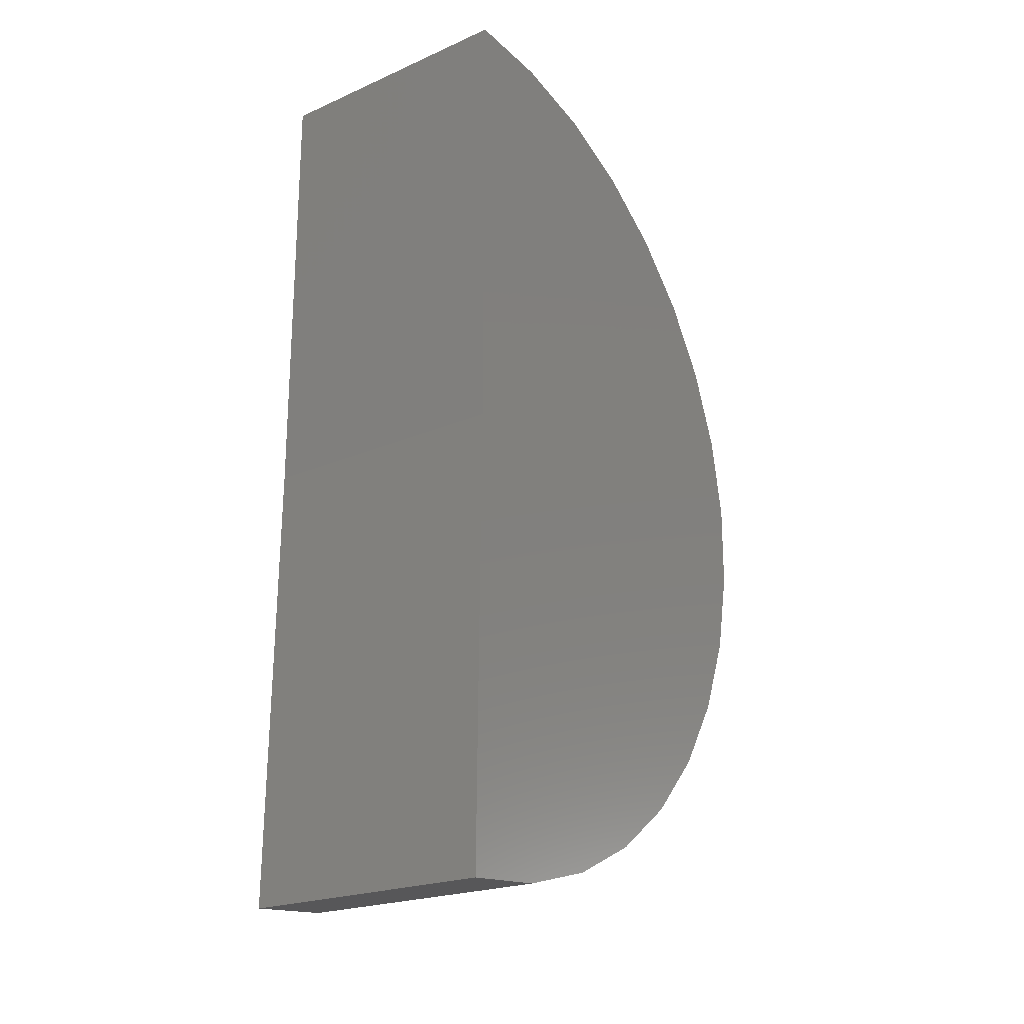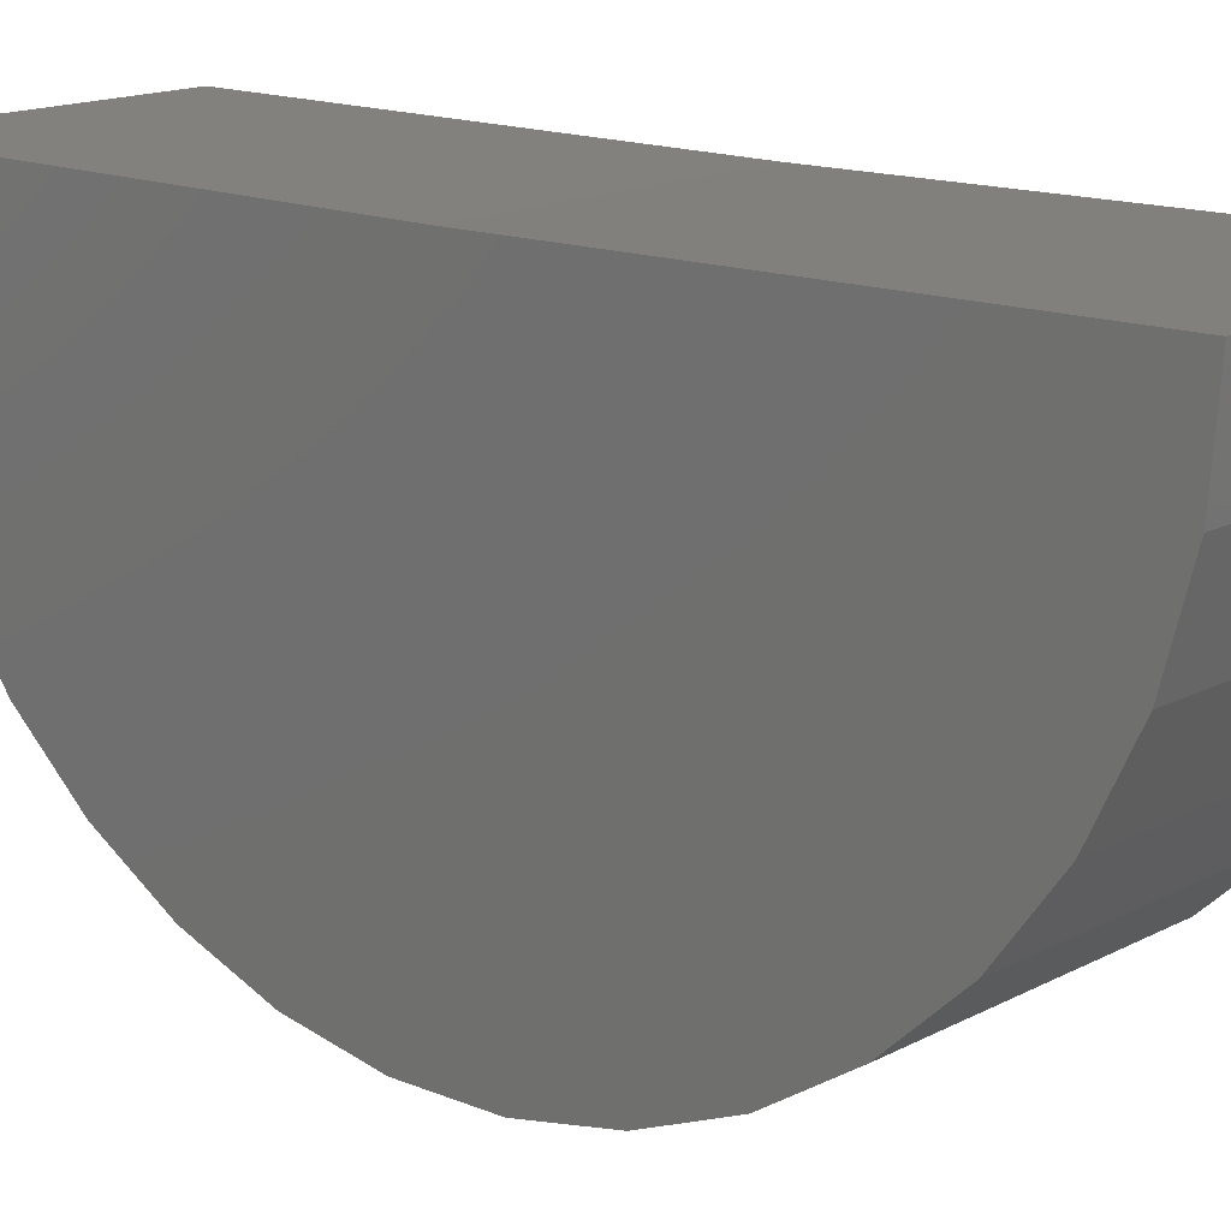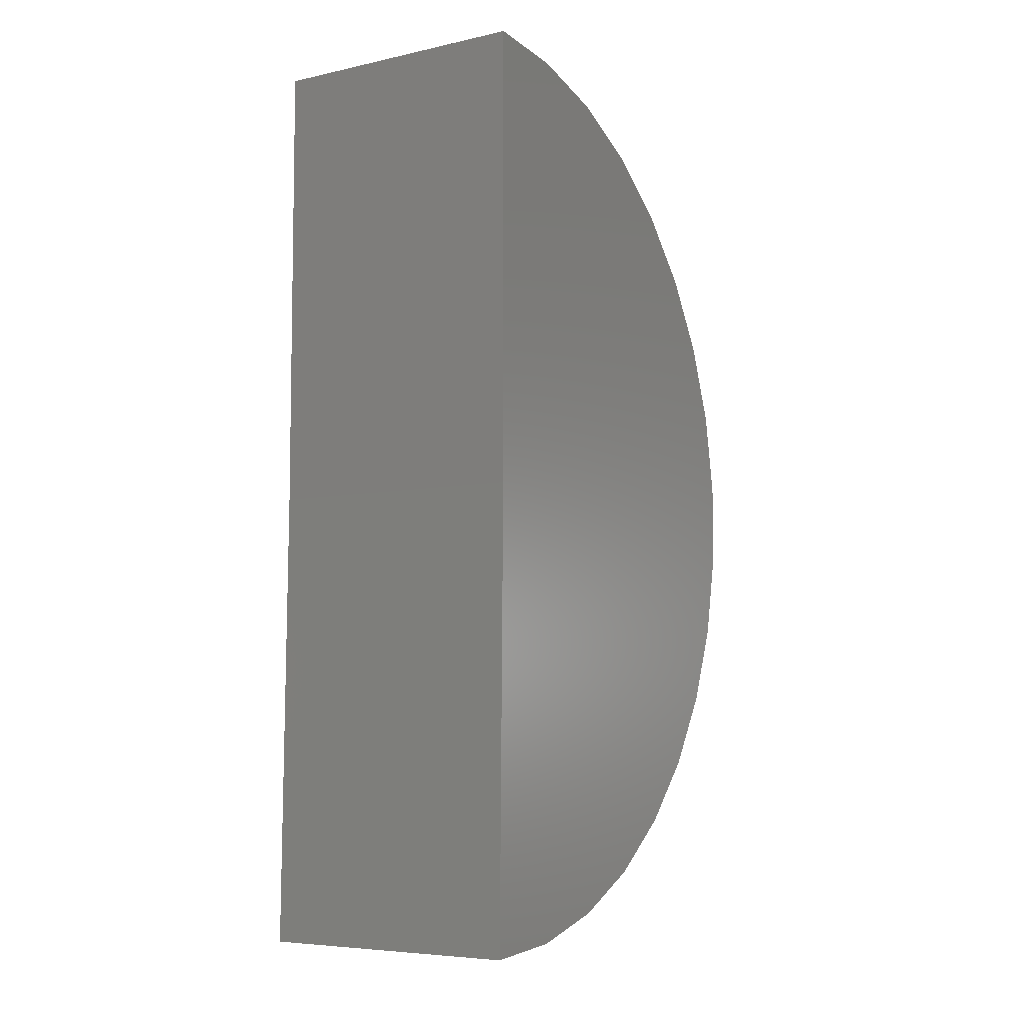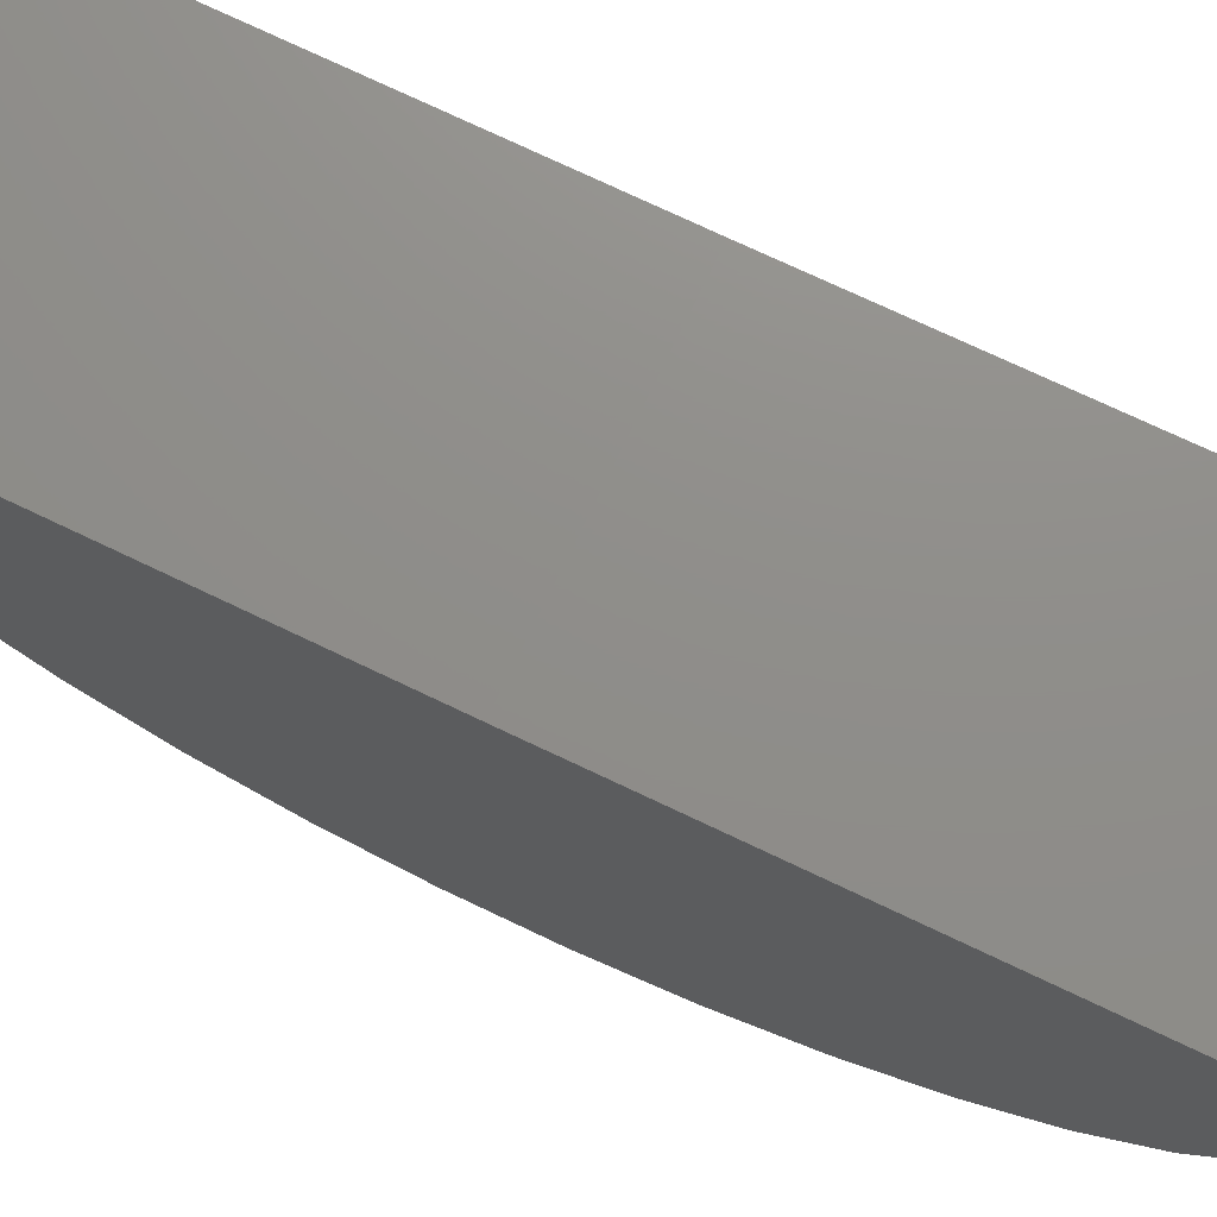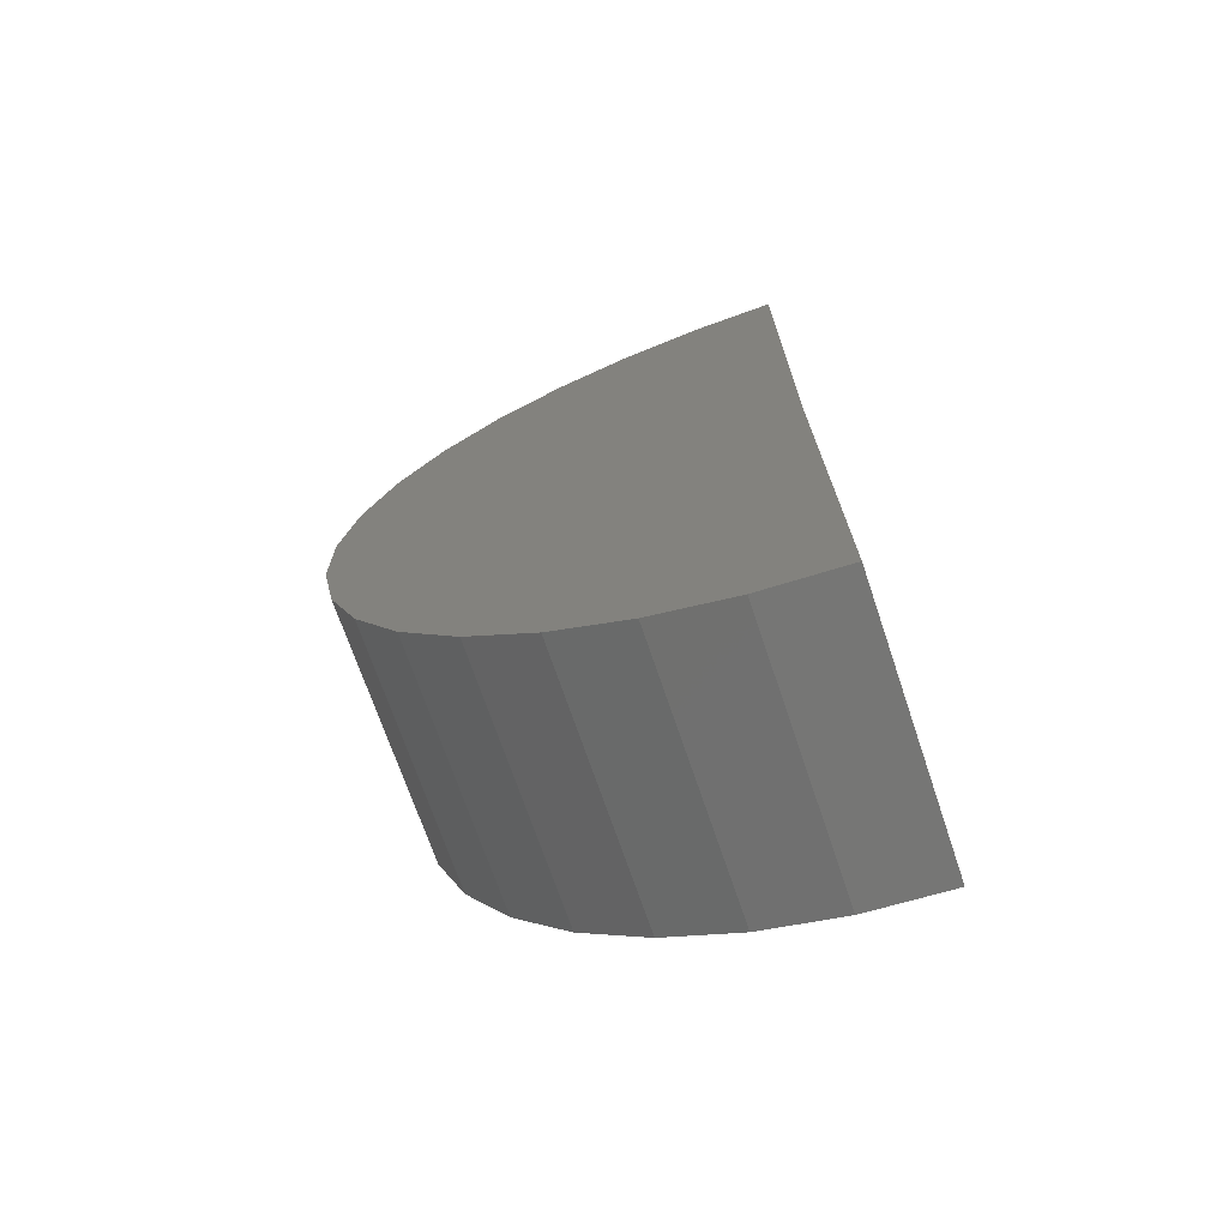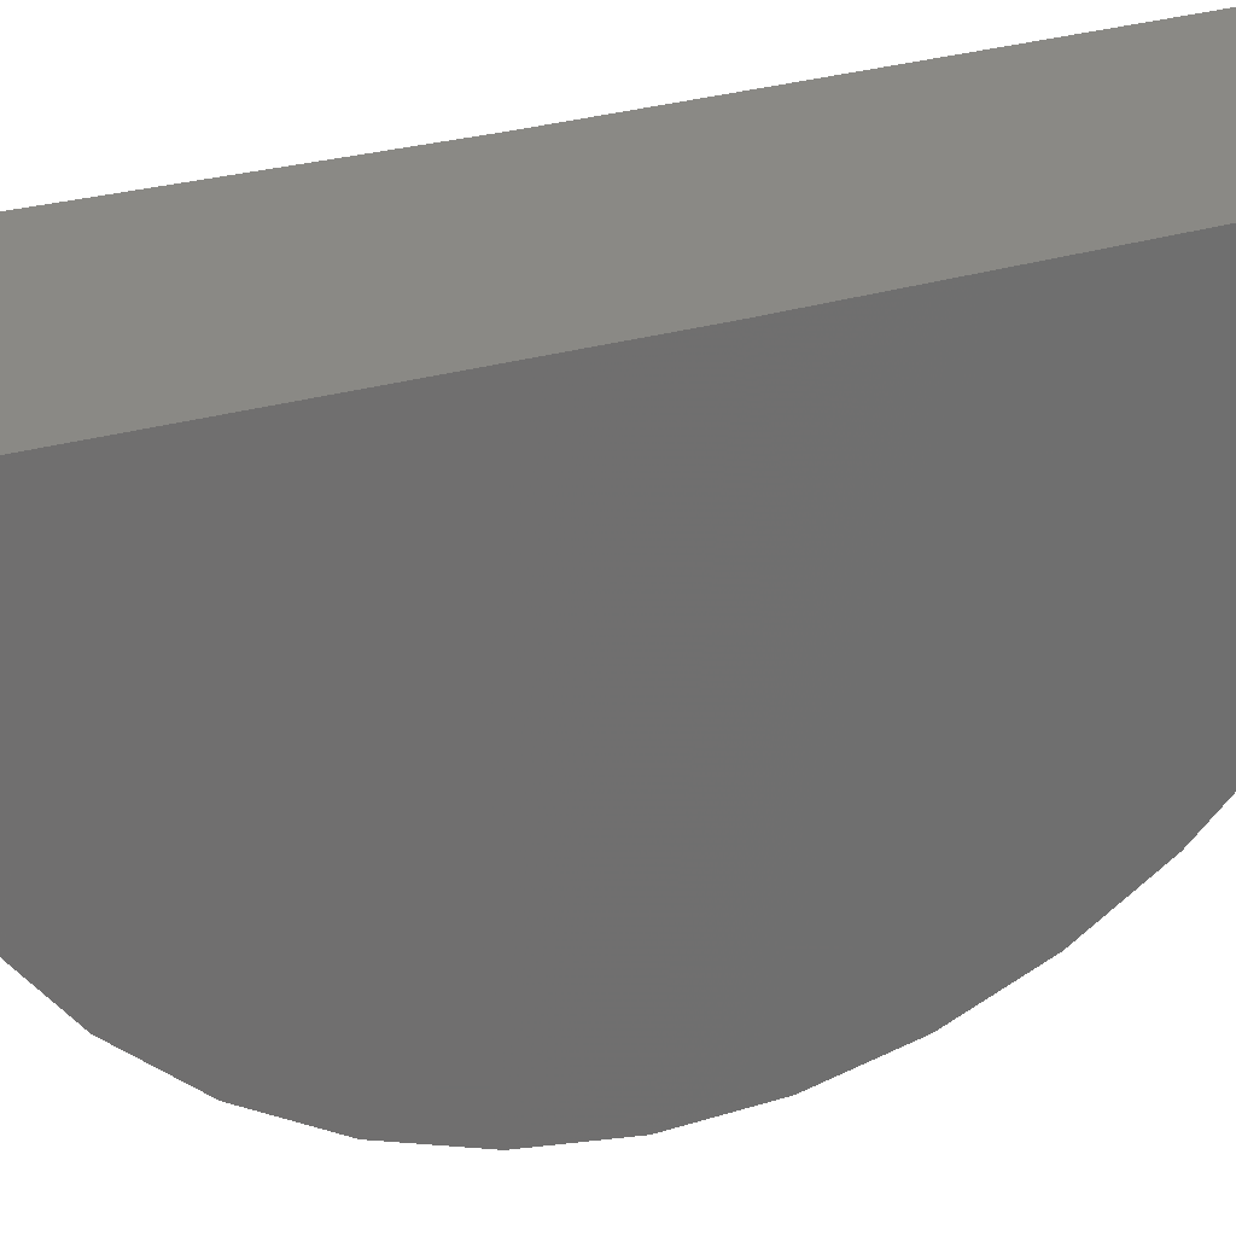
<metadata>
{"format":"stl","ext":"stl","renderer":"f3d","projection":"perspective","resolution":1024,"background":"white","views":[{"elev":-21.8,"azim":-142.7,"up":"+Z"},{"elev":15.4,"azim":131.8,"up":"+Y"},{"elev":-6.4,"azim":-147.2,"up":"+Z"},{"elev":73.6,"azim":-64.6,"up":"+Y"},{"elev":-70.5,"azim":108.7,"up":"+Z"},{"elev":28.3,"azim":-115.4,"up":"+Y"}]}
</metadata>
<code>
# stl→obj: 38 verts, 72 faces
v -0.4453 0 -0.75
v 0.4389 4.908e-17 -0.75
v -0.4453 0.01848 -2.25
v 0.4389 0.01848 -2.25
v -0.4453 1.665e-16 0.75
v 0.4389 2.156e-16 0.75
v -0.4453 -1.493 -0.8981
v -0.4453 -1.494 -0.6203
v -0.4453 -1.445 -0.3468
v -0.4453 -1.346 -0.08724
v -0.4453 -1.2 0.1496
v -0.4453 -1.014 0.3556
v -0.4453 -0.7924 0.5236
v -0.4453 -0.5439 0.6479
v -0.4453 -0.2767 0.7243
v -0.4453 -0.2585 -2.228
v -0.4453 -0.5266 -2.155
v -0.4453 -0.7767 -2.033
v -0.4453 -1 -1.868
v -0.4453 -1.189 -1.664
v -0.4453 -1.337 -1.429
v -0.4453 -1.44 -1.171
v 0.4389 -0.2585 -2.228
v 0.4389 -0.5266 -2.155
v 0.4389 -0.7767 -2.033
v 0.4389 -1 -1.868
v 0.4389 -1.189 -1.664
v 0.4389 -1.337 -1.429
v 0.4389 -1.44 -1.171
v 0.4389 -1.493 -0.8981
v 0.4389 -1.494 -0.6203
v 0.4389 -1.445 -0.3468
v 0.4389 -1.346 -0.08724
v 0.4389 -1.2 0.1496
v 0.4389 -1.014 0.3556
v 0.4389 -0.7924 0.5236
v 0.4389 -0.5439 0.6479
v 0.4389 -0.2767 0.7243
f 1 2 3
f 3 2 4
f 1 5 2
f 2 5 6
f 1 3 7
f 1 7 8
f 1 8 9
f 1 9 10
f 1 10 11
f 1 11 12
f 1 12 13
f 1 13 14
f 1 14 15
f 1 15 5
f 3 16 17
f 3 17 18
f 3 18 19
f 3 19 20
f 3 20 21
f 3 21 22
f 3 22 7
f 3 4 16
f 16 4 23
f 16 23 17
f 17 23 24
f 17 24 18
f 18 24 25
f 18 25 19
f 19 25 26
f 19 26 20
f 20 26 27
f 20 27 21
f 21 27 28
f 21 28 22
f 22 28 29
f 22 29 7
f 7 29 30
f 7 30 8
f 8 30 31
f 8 31 9
f 9 31 32
f 9 32 10
f 10 32 33
f 10 33 11
f 11 33 34
f 11 34 12
f 12 34 35
f 12 35 13
f 13 35 36
f 13 36 14
f 14 36 37
f 14 37 15
f 15 37 38
f 15 38 5
f 5 38 6
f 2 6 38
f 2 38 37
f 2 37 36
f 2 36 35
f 2 35 34
f 2 34 33
f 2 33 32
f 2 32 31
f 2 31 30
f 2 30 4
f 4 30 29
f 4 29 28
f 4 28 27
f 4 27 26
f 4 26 25
f 4 25 24
f 4 24 23

</code>
